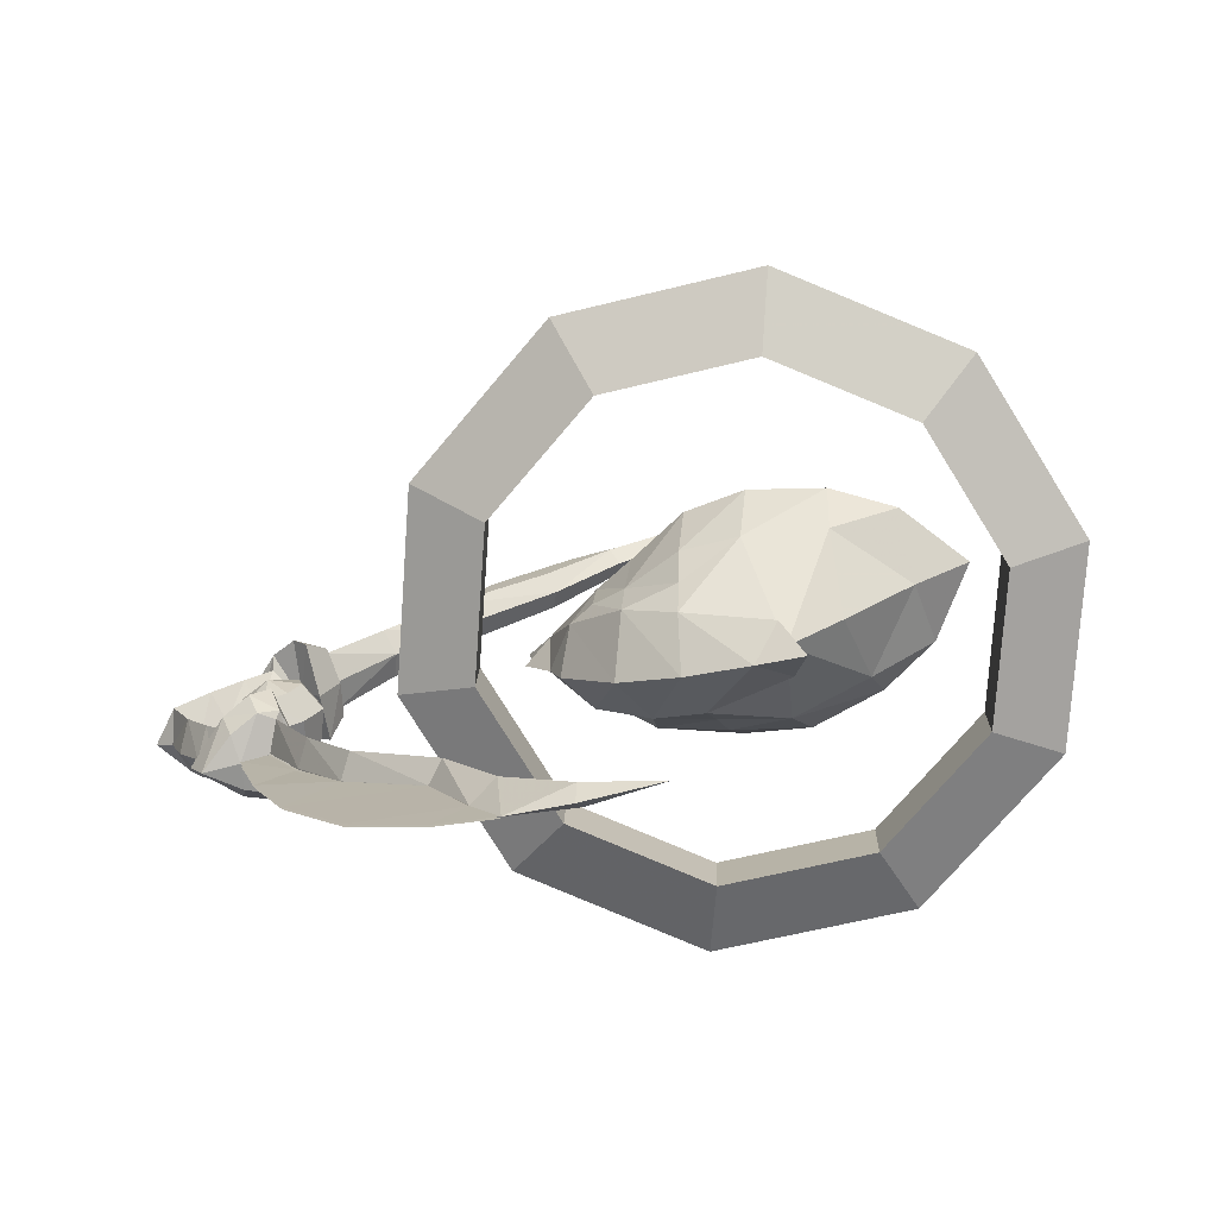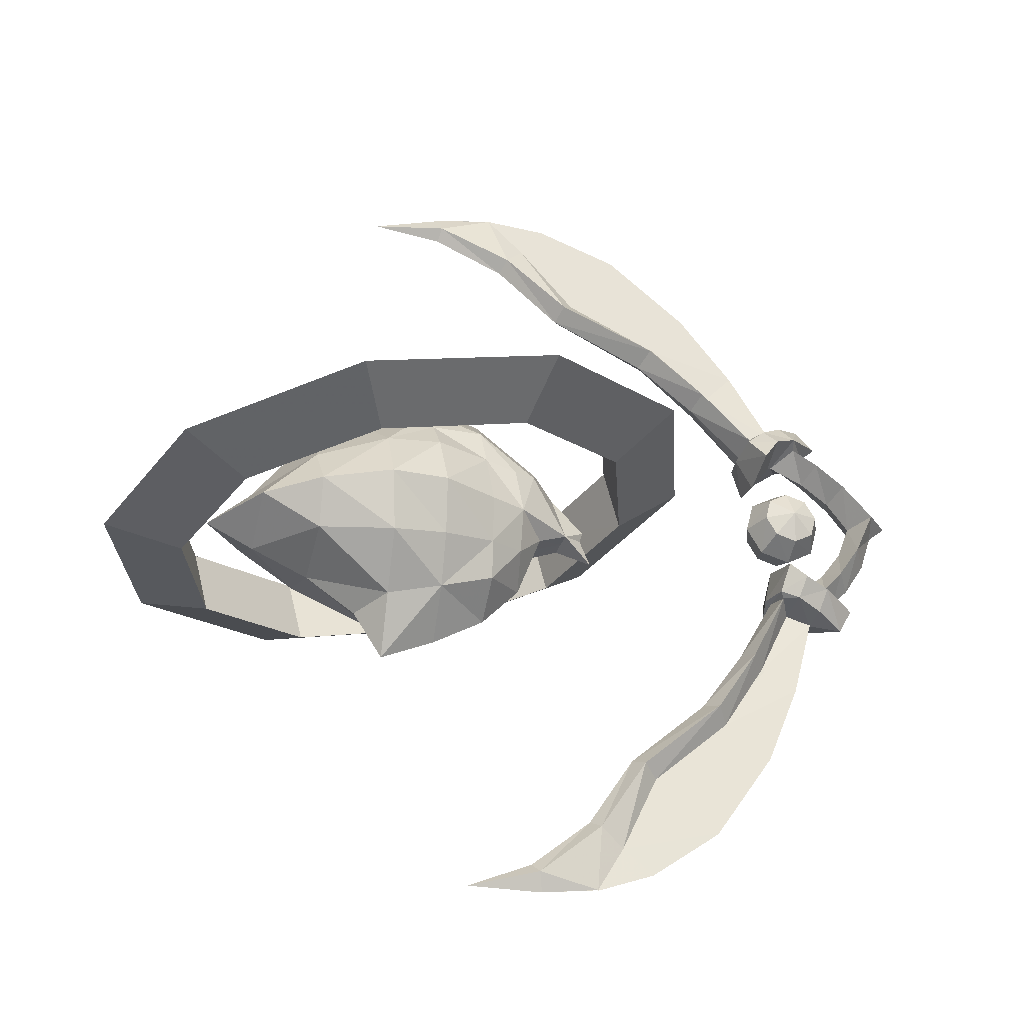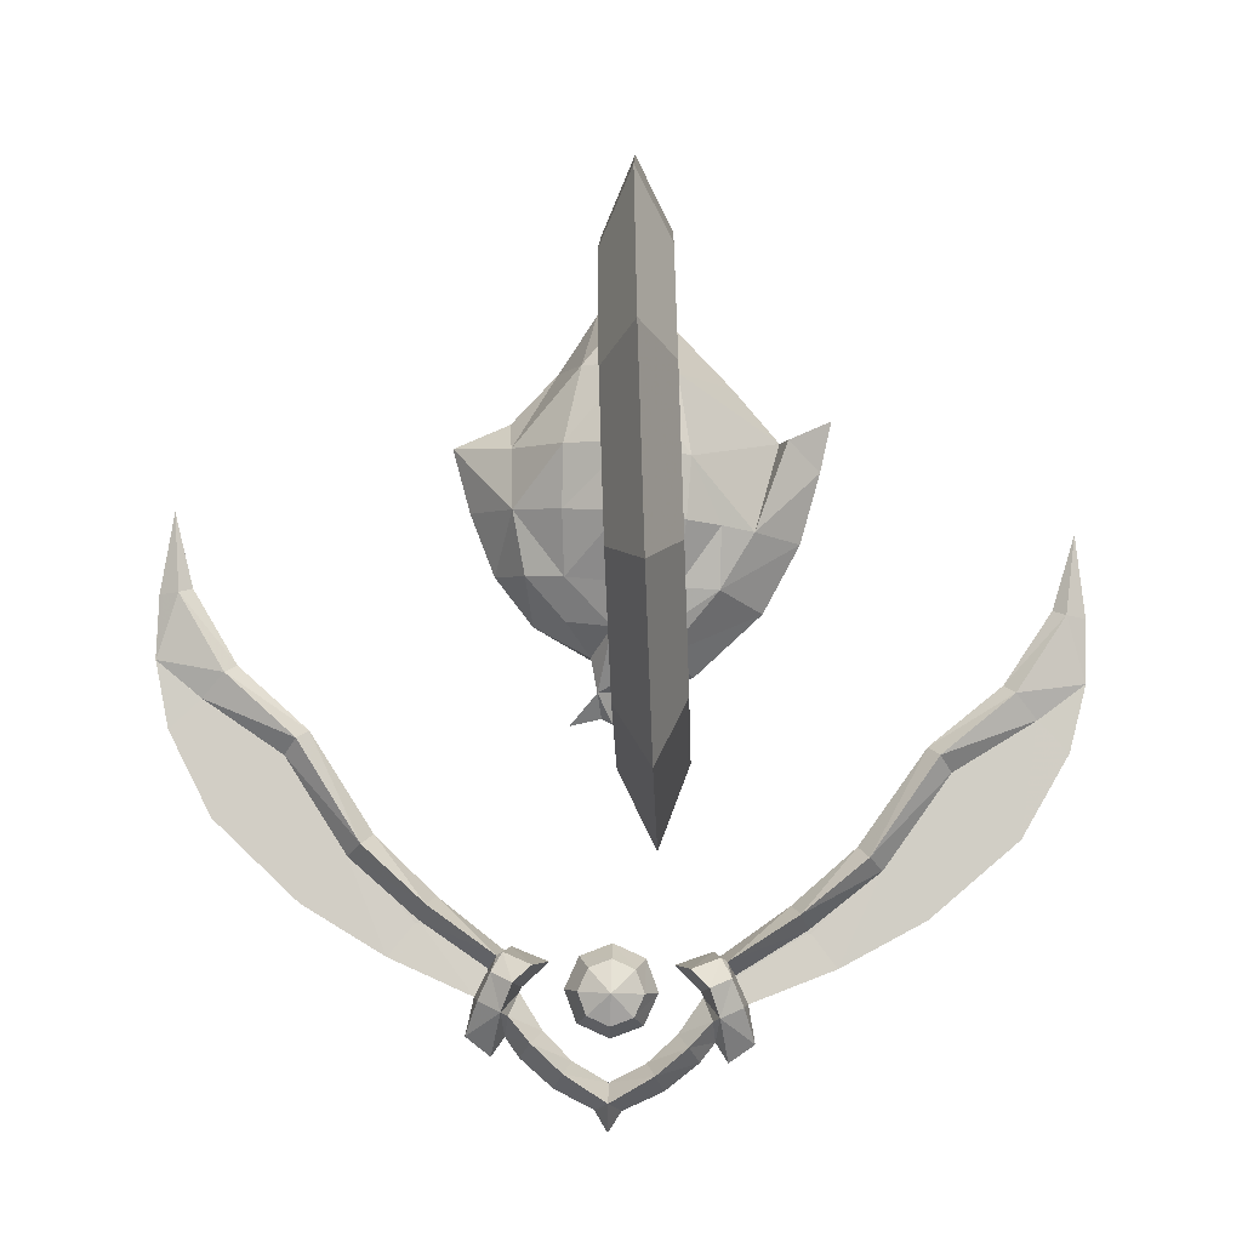
<metadata>
{"format":"obj","ext":"obj","renderer":"f3d","projection":"perspective","resolution":1024,"background":"white","views":[{"elev":16.0,"azim":-82.7,"up":"+Y"},{"elev":60.9,"azim":82.1,"up":"+Y"},{"elev":69.0,"azim":-178.4,"up":"+Y"}]}
</metadata>
<code>
g common_back_90091
v -11.13 10.72 -9.784
v -13.04 10.18 -11.69
v -9.343 9.666 -13.74
v -8.106 10.08 -12.22
v -17.47 12.25 -3.54
v -18.82 11.89 -4.809
v -16.85 11 -8.358
v -13.93 11.71 -5.753
v -19.47 12.6 -2.005
v -5.662 9.243 -15.23
v -5.101 9.626 -14.12
v -11.11 10.74 -9.788
v -8.091 10.07 -12.22
v -9.328 9.773 -13.77
v -13.02 10.28 -11.72
v -17.45 12.28 -3.548
v -13.91 11.72 -5.756
v -16.83 11.12 -8.394
v -18.81 11.97 -4.838
v -19.45 12.67 -2.02
v -5.647 9.423 -15.26
v -5.085 9.615 -14.12
v 11.13 10.72 -9.784
v 8.106 10.08 -12.22
v 9.343 9.666 -13.74
v 13.04 10.18 -11.69
v 17.47 12.25 -3.54
v 13.93 11.71 -5.753
v 16.85 11 -8.358
v 18.82 11.89 -4.809
v 19.47 12.6 -2.005
v 5.662 9.243 -15.23
v 5.101 9.557 -14.11
v 11.11 10.74 -9.788
v 13.02 10.28 -11.72
v 9.328 9.773 -13.77
v 8.091 10.07 -12.22
v 17.45 12.28 -3.548
v 18.81 11.97 -4.838
v 16.83 11.12 -8.394
v 13.91 11.72 -5.756
v 19.45 12.67 -2.02
v 5.647 9.423 -15.26
v 5.085 9.615 -14.12
f 1 2 3
f 3 4 1
f 5 6 7
f 7 8 5
f 8 7 2
f 2 1 8
f 6 5 9
f 4 3 10
f 4 10 11
f 12 13 14
f 14 15 12
f 16 17 18
f 18 19 16
f 17 12 15
f 15 18 17
f 19 20 16
f 13 21 14
f 13 22 21
f 23 24 25
f 25 26 23
f 27 28 29
f 29 30 27
f 28 23 26
f 26 29 28
f 30 31 27
f 24 32 25
f 24 33 32
f 34 35 36
f 36 37 34
f 38 39 40
f 40 41 38
f 41 40 35
f 35 34 41
f 39 38 42
f 37 36 43
f 37 43 44
g common_back_90091
v 1.298 23.57 12.01
v -0.07802 26.31 14.39
v -0.04913 18.6 19.24
v 1.32 17.7 15.71
v -1.762 23.69 12.32
v 1.298 23.57 12.01
v 1.32 17.7 15.71
v -1.74 17.79 16.03
v -0.3463 9.457 18.64
v 1.093 10.71 15.25
v 1.093 10.71 15.25
v -1.967 10.82 15.56
v -0.8559 2.447 12.79
v 0.7038 5.356 10.79
v 0.7038 5.356 10.79
v -2.356 5.474 11.1
v -1.383 0.2221 3.94
v 0.3011 3.658 4.03
v 0.3011 3.658 4.03
v -2.759 3.776 4.342
v -1.727 3.631 -4.533
v 0.03865 6.259 -2.438
v 0.03865 6.259 -2.438
v -3.021 6.377 -2.126
v -1.756 11.34 -9.386
v 0.0166 12.16 -6.146
v 0.0166 12.16 -6.146
v -3.043 12.25 -5.826
v -1.459 20.49 -8.782
v 0.2434 19.13 -5.681
v -3.043 12.25 -5.826
v 0.0166 12.16 -6.146
v 0.2434 19.13 -5.681
v -2.816 19.24 -5.369
v -0.9494 27.5 -2.934
v 0.6325 24.48 -1.217
v 0.6325 24.48 -1.217
v -2.427 24.59 -0.9058
v -0.4219 29.72 5.917
v 1.035 26.17 5.539
v 1.035 26.17 5.539
v -2.025 26.29 5.85
v -0.07802 26.31 14.39
v -1.762 23.69 12.32
v -1.74 17.79 16.03
v -0.04913 18.6 19.24
v -0.3463 9.457 18.64
v -1.967 10.82 15.56
v -0.8559 2.447 12.79
v -2.356 5.474 11.1
v -1.383 0.2221 3.94
v -2.759 3.776 4.342
v -1.727 3.631 -4.533
v -3.021 6.377 -2.126
v -1.756 11.34 -9.386
v -3.043 12.25 -5.826
v -1.459 20.49 -8.782
v -2.816 19.24 -5.369
v -0.9494 27.5 -2.934
v -2.427 24.59 -0.9058
v -0.4219 29.72 5.917
v -2.025 26.29 5.85
v 1.367 9.892 -13.53
v 0.965 11 -14.3
v -0.002694 11.11 -13.93
v -0.002936 10.04 -12.99
v 1.958 9.52 -14.85
v 1.382 10.72 -15.24
v 1.4 9.144 -16.19
v 0.9882 10.43 -16.18
v -0.000921 8.985 -16.76
v -0.001269 10.31 -16.58
v -1.371 9.135 -16.23
v -0.9714 10.42 -16.2
v -1.961 9.507 -14.9
v -1.389 10.71 -15.27
v -1.404 9.883 -13.56
v -0.9945 10.99 -14.32
v 0.9675 8.465 -13.51
v 1.367 9.892 -13.53
v -0.002936 10.04 -12.99
v -0.002588 8.578 -13.14
v 1.385 8.183 -14.45
v 1.958 9.52 -14.85
v 0.9907 7.899 -15.39
v 1.4 9.144 -16.19
v -0.001163 7.777 -15.79
v -0.000921 8.985 -16.76
v -0.9689 7.89 -15.41
v -1.371 9.135 -16.23
v -1.386 8.172 -14.48
v -1.961 9.507 -14.9
v -0.992 8.457 -13.54
v -1.404 9.883 -13.56
v -0.002004 11.24 -15.41
v -0.001853 7.653 -14.3
v -4.921 11.35 -14.67
v -4.73 11.06 -13.92
v -4.469 11.37 -13.82
v -4.395 9.825 -13.42
v -7.351 10.34 -11.26
v -8.091 10.12 -12.23
v -7.7 11.33 -11.91
v -5.094 9.653 -14.13
v -10.49 11.82 -9.541
v -10.05 10.95 -8.845
v -11.11 10.74 -9.788
v -13.36 12.68 -5.295
v -13.91 11.73 -5.755
v -17.45 12.29 -3.547
v -16.48 13.14 -2.648
v -12.9 11.95 -4.733
v -16.02 12.59 -2.149
v -18.56 13.79 0.621
v -18.04 13.36 0.9567
v -5.459 10.53 -15.69
v -5.662 9.362 -15.25
v -8e-06 8.532 -18.5
v -8e-06 9.775 -19.64
v -1.886 9.943 -18.49
v -1.536 8.747 -17.69
v -4.194 9.877 -13.19
v -4.469 10.95 -16.26
v -4.192 10.32 -16.24
v -4.34 8.975 -16.8
v -4.891 8.803 -17.62
v -3.718 8.773 -17.62
v -3.244 10.14 -17.31
v -2.28 8.489 -18.79
v -2.779 9.029 -16.53
v -3.802 9.391 -15.02
v -2.588 9.734 -13.77
v -3.223 11.9 -14.47
v -4.004 11.83 -15.21
v -4.928 7.859 -13.89
v -4.755 8.478 -13.41
v -5.101 9.623 -14.12
v -4.395 9.825 -13.42
v -7.351 10.34 -11.26
v -8.106 10.08 -12.22
v -7.715 9.167 -11.42
v -10.05 10.95 -8.845
v -10.51 9.88 -9.106
v -11.13 10.72 -9.782
v -13.38 11.06 -4.933
v -16.5 11.88 -2.367
v -17.47 12.25 -3.538
v -13.93 11.71 -5.751
v -12.9 11.95 -4.733
v -16.02 12.59 -2.149
v -18.04 13.36 0.9567
v -18.58 12.84 0.8332
v -5.662 9.362 -15.25
v -5.466 8.134 -15.15
v -8e-06 8.532 -18.5
v -1.536 8.747 -17.69
v -1.886 7.338 -17.91
v -8e-06 6.927 -19
v -4.476 8.275 -13.13
v -4.194 9.877 -13.19
v -4.476 7.492 -15.49
v -4.891 8.803 -17.62
v -4.34 8.975 -16.8
v -4.192 8.053 -15.73
v -3.718 8.773 -17.62
v -2.28 8.489 -18.79
v -3.244 7.702 -16.76
v -2.779 9.029 -16.53
v -3.802 9.391 -15.02
v -3.23 7.51 -13.49
v -2.588 9.734 -13.77
v -4.011 7.242 -14.19
v -18.94 14.14 4.107
v -3.715 9.488 -14.82
v -5.987 8.978 -16.84
v -0.5745 8.278 -19.59
v -19.45 12.67 -2.02
v -19.44 13.29 0.6664
v -8e-06 8.059 -20.48
v -18.94 14.14 4.107
v -3.715 9.488 -14.82
v -5.987 8.978 -16.84
v -0.5745 8.278 -19.59
v -19.47 12.67 -2.019
v -19.44 13.29 0.6664
v -8e-06 8.059 -20.48
v 4.921 11.35 -14.67
v 4.469 11.37 -13.82
v 4.73 11.06 -13.92
v 4.395 9.825 -13.42
v 7.351 10.34 -11.26
v 8.091 10.12 -12.23
v 5.094 9.653 -14.13
v 7.7 11.33 -11.91
v 10.05 10.95 -8.845
v 10.49 11.82 -9.541
v 11.11 10.74 -9.788
v 13.36 12.68 -5.295
v 16.48 13.14 -2.648
v 17.45 12.29 -3.547
v 13.91 11.73 -5.755
v 12.9 11.95 -4.733
v 16.02 12.59 -2.149
v 18.04 13.36 0.9567
v 18.56 13.79 0.621
v 5.662 9.362 -15.25
v 5.459 10.53 -15.69
v 1.536 8.747 -17.69
v 1.886 9.943 -18.49
v 4.194 9.877 -13.19
v 4.469 10.95 -16.26
v 4.891 8.803 -17.62
v 4.34 8.975 -16.8
v 4.192 10.32 -16.24
v 3.718 8.773 -17.62
v 2.28 8.489 -18.79
v 3.244 10.14 -17.31
v 2.779 9.029 -16.53
v 3.802 9.391 -15.02
v 3.223 11.9 -14.47
v 2.588 9.734 -13.77
v 4.004 11.83 -15.21
v 4.928 7.859 -13.89
v 5.101 9.623 -14.12
v 4.755 8.478 -13.41
v 4.395 9.825 -13.42
v 7.351 10.34 -11.26
v 8.106 10.08 -12.22
v 7.715 9.167 -11.42
v 10.51 9.88 -9.106
v 10.05 10.95 -8.845
v 11.13 10.72 -9.782
v 13.38 11.06 -4.933
v 13.93 11.71 -5.751
v 17.47 12.25 -3.538
v 16.5 11.88 -2.367
v 12.9 11.95 -4.733
v 16.02 12.59 -2.149
v 18.58 12.84 0.8332
v 18.04 13.36 0.9567
v 5.466 8.134 -15.15
v 5.662 9.362 -15.25
v 1.886 7.338 -17.91
v 1.536 8.747 -17.69
v 4.194 9.877 -13.19
v 4.476 8.275 -13.13
v 4.476 7.492 -15.49
v 4.192 8.053 -15.73
v 4.34 8.975 -16.8
v 4.891 8.803 -17.62
v 3.718 8.773 -17.62
v 3.244 7.702 -16.76
v 2.28 8.489 -18.79
v 2.779 9.029 -16.53
v 3.802 9.391 -15.02
v 2.588 9.734 -13.77
v 3.23 7.51 -13.49
v 4.011 7.242 -14.19
v 18.94 14.14 4.107
v 3.715 9.488 -14.82
v 5.987 8.978 -16.84
v 0.5745 8.278 -19.59
v 19.45 12.67 -2.02
v 19.44 13.29 0.6664
v 18.94 14.14 4.107
v 3.715 9.488 -14.82
v 5.987 8.978 -16.84
v 0.5745 8.278 -19.59
v 19.47 12.67 -2.019
v 19.44 13.29 0.6664
v 5.356 13.86 1.607
v 4.004 15.85 0.9122
v 4.591 16.85 3.459
v 6.465 14.58 4.165
v 4.731 17.09 6.084
v 7.277 15.33 6.788
v 1.223 13.84 -1.862
v 1.214 12.96 -1.606
v 0.8868 12.57 -2.989
v 0.9032 13.36 -3.226
v 2.361 16.58 0.6456
v 2.508 18.29 2.938
v -4.025 17.34 2.778
v -2.576 18.27 2.602
v -2.275 16.51 0.3466
v -4.03 16.1 0.4186
v 4.568 12.3 4.772
v 3.982 11.68 2.121
v 4.713 13.48 7.128
v 1.214 12.08 -1.354
v 0.8952 11.76 -2.764
v 2.472 10.78 5.071
v 2.332 10.72 2.201
v -4.051 11.58 4.393
v -4.051 11.51 1.731
v -2.308 10.54 1.745
v -2.612 10.67 4.76
v 0.3446 15.71 -1.152
v 1.223 13.84 -1.862
v 0.9032 13.36 -3.226
v 0.2203 17.07 0.3067
v -0.02089 17.53 14.41
v 1.376 16.94 12.38
v -0.08128 19.75 11.43
v -1.881 14.78 -1.994
v -1.852 15.66 -1.067
v -1.597 16.91 12.22
v 3.675 13.3 -0.3757
v 2.291 15.03 -0.7386
v 0.05454 19.24 2.521
v -4.427 16.15 9.484
v -2.068 19.3 8.692
v -6.439 15.54 7.321
v 2.517 19.37 5.393
v 1.88 19.27 8.954
v 2.941 16.24 9.925
v 4.89 15.64 7.841
v -6.439 15.54 7.321
v -5.419 16.48 2.87
v -6.761 16.69 6.994
v -5.419 16.48 2.87
v -7.394 14.38 3.231
v -3.085 12.8 -2.234
v -1.614 12.61 -2.89
v 0.7197 12.28 -3.99
v 0.2483 12.22 -4.217
v 2.055 12.18 -4.311
v -5.894 13.56 0.381
v -6.761 16.69 6.994
v -8.17 15.22 6.166
v -8.598 15.82 8.285
v -2.714 19 5.126
v 3.675 13.3 -0.3757
v 2.055 12.18 -4.311
v -8.598 15.82 8.285
v -6.772 15.54 7.329
v -6.761 16.69 6.994
v -6.439 15.54 7.321
v -0.1422 20.33 5.093
v -0.1099 20.5 8.468
v 0.325 10.73 0.2398
v 0.8952 11.76 -2.764
v 1.214 12.08 -1.354
v 0.187 10.16 2.118
v -0.1156 14.09 13.11
v -1.9 11.13 -0.9356
v -1.889 11.16 0.1949
v 2.27 11.66 0.2616
v 0.01273 9.679 5.204
v -2.109 13.05 10.57
v 2.476 11.2 7.75
v 1.841 13.18 10.78
v -6.773 14.39 7.659
v -5.439 12.29 4.073
v -5.439 12.29 4.073
v -6.773 14.39 7.659
v -2.756 11.34 7.369
v -6.773 14.39 7.659
v -0.1869 10.13 8.074
v -0.1646 11.91 11.04
f 45 46 47
f 47 48 45
f 49 50 51
f 51 52 49
f 48 47 53
f 53 54 48
f 52 51 55
f 55 56 52
f 54 53 57
f 57 58 54
f 56 55 59
f 59 60 56
f 58 57 61
f 61 62 58
f 60 59 63
f 63 64 60
f 62 61 65
f 65 66 62
f 64 63 67
f 67 68 64
f 66 65 69
f 69 70 66
f 68 67 71
f 71 72 68
f 70 69 73
f 73 74 70
f 75 76 77
f 77 78 75
f 74 73 79
f 79 80 74
f 78 77 81
f 81 82 78
f 80 79 83
f 83 84 80
f 82 81 85
f 85 86 82
f 45 84 83
f 83 46 45
f 86 85 50
f 50 49 86
f 87 88 89
f 89 90 87
f 91 90 89
f 89 92 91
f 93 91 92
f 92 94 93
f 95 93 94
f 94 96 95
f 97 95 96
f 96 98 97
f 99 97 98
f 98 100 99
f 101 99 100
f 100 102 101
f 103 101 102
f 102 104 103
f 105 103 104
f 104 106 105
f 87 105 106
f 106 88 87
f 107 108 109
f 109 110 107
f 111 112 108
f 108 107 111
f 113 114 112
f 112 111 113
f 115 116 114
f 114 113 115
f 117 118 116
f 116 115 117
f 119 120 118
f 118 117 119
f 121 122 120
f 120 119 121
f 110 109 122
f 122 121 110
f 123 124 125
f 125 126 123
f 127 128 124
f 124 123 127
f 129 130 128
f 128 127 129
f 131 132 130
f 130 129 131
f 133 134 132
f 132 131 133
f 135 136 134
f 134 133 135
f 137 138 136
f 136 135 137
f 126 125 138
f 138 137 126
f 139 109 108
f 139 108 112
f 139 112 114
f 139 114 116
f 139 116 118
f 139 118 120
f 139 120 122
f 139 122 109
f 140 123 126
f 140 127 123
f 140 129 127
f 140 131 129
f 140 133 131
f 140 135 133
f 140 137 135
f 140 126 137
f 141 142 143
f 144 142 145
f 146 147 142
f 142 148 146
f 147 149 150
f 150 145 147
f 151 149 147
f 147 146 151
f 152 153 154
f 154 155 152
f 156 152 155
f 155 157 156
f 157 155 158
f 158 159 157
f 141 160 161
f 161 148 141
f 162 163 164
f 164 165 162
f 144 166 143
f 143 142 144
f 149 152 156
f 156 150 149
f 153 152 149
f 149 151 153
f 167 168 169
f 169 170 167
f 171 172 164
f 164 173 171
f 172 174 165
f 165 164 172
f 169 168 172
f 172 171 169
f 168 175 174
f 174 172 168
f 166 176 177
f 177 143 166
f 143 177 178
f 178 141 143
f 141 178 167
f 167 160 141
f 179 180 181
f 182 183 180
f 184 181 180
f 180 185 184
f 185 183 186
f 186 187 185
f 188 184 185
f 185 187 188
f 189 190 191
f 191 192 189
f 193 194 190
f 190 189 193
f 194 195 196
f 196 190 194
f 179 181 197
f 197 198 179
f 199 200 201
f 201 202 199
f 182 180 203
f 203 204 182
f 187 186 193
f 193 189 187
f 192 188 187
f 187 189 192
f 205 206 207
f 207 208 205
f 209 210 201
f 201 211 209
f 211 201 200
f 200 212 211
f 207 209 211
f 211 208 207
f 208 211 212
f 212 213 208
f 204 203 214
f 214 215 204
f 203 179 216
f 216 214 203
f 179 198 205
f 205 216 179
f 159 158 217
f 175 178 218
f 161 160 219
f 175 167 178
f 163 220 164
f 155 221 158
f 155 154 221
f 222 217 158
f 221 222 158
f 167 170 219
f 163 223 220
f 220 173 164
f 178 177 218
f 175 168 167
f 177 176 218
f 160 167 219
f 195 224 196
f 213 225 216
f 197 226 198
f 213 216 205
f 202 201 227
f 190 196 228
f 190 228 191
f 229 196 224
f 228 196 229
f 205 226 206
f 202 227 230
f 227 201 210
f 216 225 214
f 213 205 208
f 214 225 215
f 198 226 205
f 141 148 142
f 179 203 180
f 145 142 147
f 180 183 185
f 231 232 233
f 234 235 233
f 236 237 233
f 233 238 236
f 238 235 239
f 239 240 238
f 241 236 238
f 238 240 241
f 242 243 244
f 244 245 242
f 246 247 243
f 243 242 246
f 247 248 249
f 249 243 247
f 231 237 250
f 250 251 231
f 162 252 253
f 253 163 162
f 234 233 232
f 232 254 234
f 240 239 246
f 246 242 240
f 245 241 240
f 240 242 245
f 255 256 257
f 257 258 255
f 259 260 253
f 253 261 259
f 261 253 252
f 252 262 261
f 257 259 261
f 261 258 257
f 258 261 262
f 262 263 258
f 254 232 264
f 264 265 254
f 232 231 266
f 266 264 232
f 231 251 255
f 255 266 231
f 267 268 269
f 270 269 271
f 272 273 269
f 269 268 272
f 273 274 275
f 275 271 273
f 276 274 273
f 273 272 276
f 277 278 279
f 279 280 277
f 281 277 280
f 280 282 281
f 282 280 283
f 283 284 282
f 267 285 286
f 286 268 267
f 199 202 287
f 287 288 199
f 270 289 290
f 290 269 270
f 274 277 281
f 281 275 274
f 278 277 274
f 274 276 278
f 291 292 293
f 293 294 291
f 295 296 287
f 287 297 295
f 296 298 288
f 288 287 296
f 293 292 296
f 296 295 293
f 292 299 298
f 298 296 292
f 289 300 301
f 301 290 289
f 290 301 302
f 302 267 290
f 267 302 291
f 291 285 267
f 248 303 249
f 263 304 266
f 250 305 251
f 263 266 255
f 163 253 306
f 243 249 307
f 243 307 244
f 308 249 303
f 307 249 308
f 255 305 256
f 163 306 223
f 306 253 260
f 266 304 264
f 263 255 258
f 264 304 265
f 251 305 255
f 284 283 309
f 299 302 310
f 286 285 311
f 299 291 302
f 202 312 287
f 280 313 283
f 280 279 313
f 314 309 283
f 313 314 283
f 291 294 311
f 202 230 312
f 312 297 287
f 302 301 310
f 299 292 291
f 301 300 310
f 285 291 311
f 231 233 237
f 267 269 290
f 235 238 233
f 269 273 271
f 315 316 317
f 317 318 315
f 317 319 320
f 320 318 317
f 321 322 323
f 323 324 321
f 317 316 325
f 325 326 317
f 327 328 329
f 329 330 327
f 315 318 331
f 331 332 315
f 331 318 320
f 320 333 331
f 334 335 323
f 323 322 334
f 331 336 337
f 337 332 331
f 338 339 340
f 340 341 338
f 342 343 344
f 345 325 342
f 346 347 348
f 349 330 350
f 346 348 351
f 352 353 316
f 344 349 342
f 329 328 354
f 355 356 357
f 358 359 319
f 351 356 355
f 348 347 359
f 319 360 361
f 320 319 361
f 362 363 364
f 365 330 366
f 367 349 368
f 344 369 370
f 349 344 368
f 344 371 369
f 353 352 343
f 349 367 372
f 368 344 370
f 373 374 375
f 342 353 343
f 366 330 372
f 342 329 345
f 357 376 365
f 377 322 321
f 323 378 324
f 379 380 381
f 380 382 381
f 317 326 358
f 326 325 354
f 327 330 365
f 376 383 328
f 353 325 316
f 349 350 342
f 376 328 327
f 329 350 330
f 359 358 384
f 358 326 383
f 349 372 330
f 374 365 366
f 352 316 315
f 384 358 383
f 376 384 383
f 317 358 319
f 365 376 327
f 373 365 374
f 359 347 360
f 376 356 384
f 356 351 348
f 348 359 384
f 356 348 384
f 319 359 360
f 357 356 376
f 328 383 354
f 383 326 354
f 329 354 345
f 354 325 345
f 385 386 387
f 388 385 337
f 346 389 347
f 390 391 339
f 346 351 389
f 352 332 392
f 386 385 390
f 340 393 341
f 355 357 394
f 395 333 396
f 351 355 394
f 389 396 347
f 333 361 360
f 320 361 333
f 362 397 398
f 399 366 339
f 367 368 390
f 386 370 369
f 390 368 386
f 386 369 371
f 392 387 352
f 390 372 367
f 368 370 386
f 400 375 374
f 385 387 392
f 366 372 339
f 385 340 391
f 357 399 401
f 377 334 322
f 323 335 378
f 379 402 380
f 380 402 382
f 331 395 336
f 336 393 337
f 338 399 339
f 401 341 403
f 392 332 337
f 390 385 391
f 401 338 341
f 340 339 391
f 396 404 395
f 395 403 336
f 390 339 372
f 374 366 399
f 352 315 332
f 404 403 395
f 401 403 404
f 331 333 395
f 399 338 401
f 400 374 399
f 396 360 347
f 401 404 394
f 394 389 351
f 389 404 396
f 394 404 389
f 333 360 396
f 357 401 394
f 341 393 403
f 403 393 336
f 340 388 393
f 393 388 337
f 385 392 337
f 385 388 340
f 325 353 342
f 342 350 329

</code>
